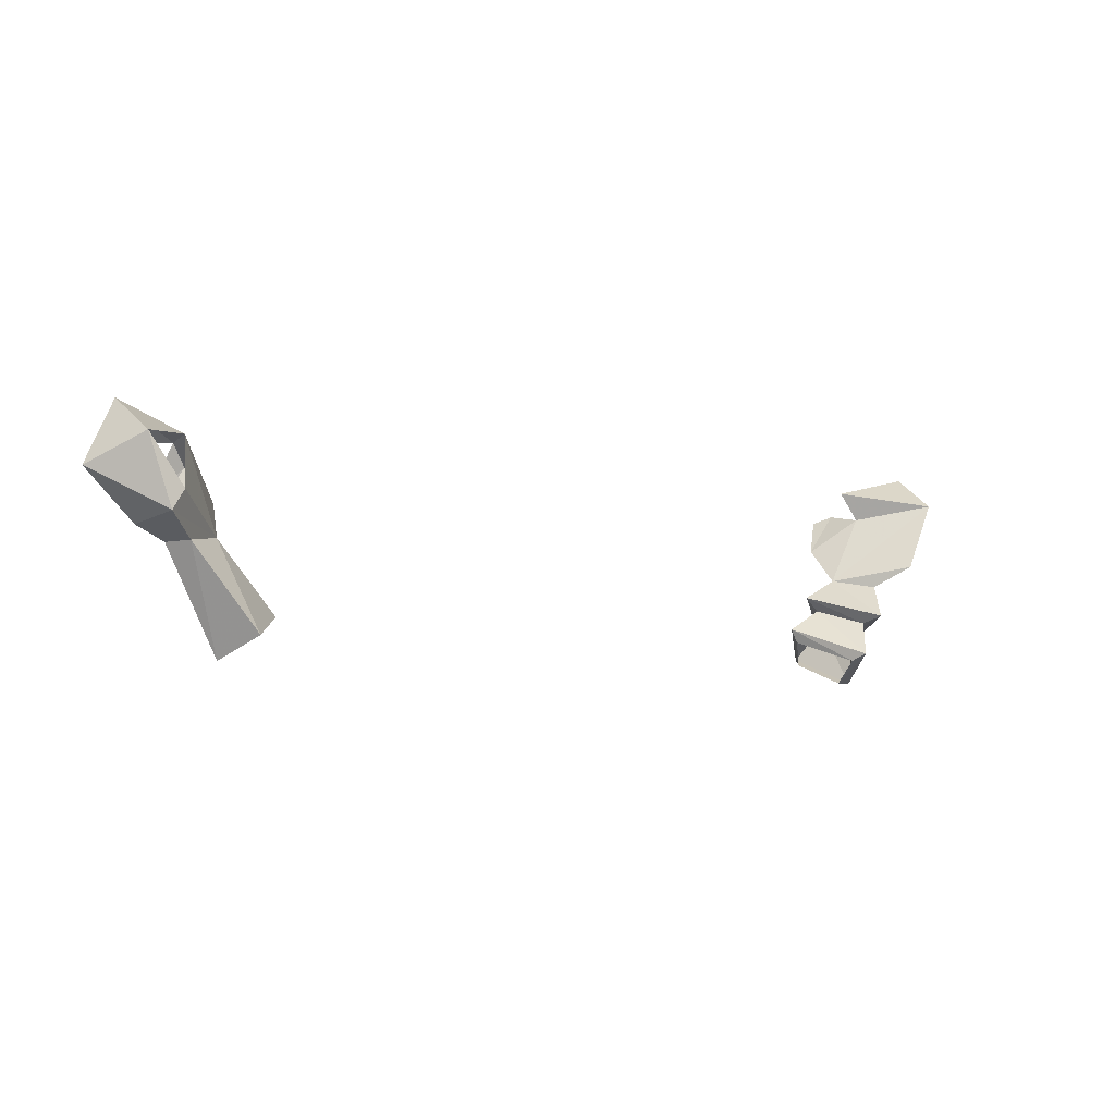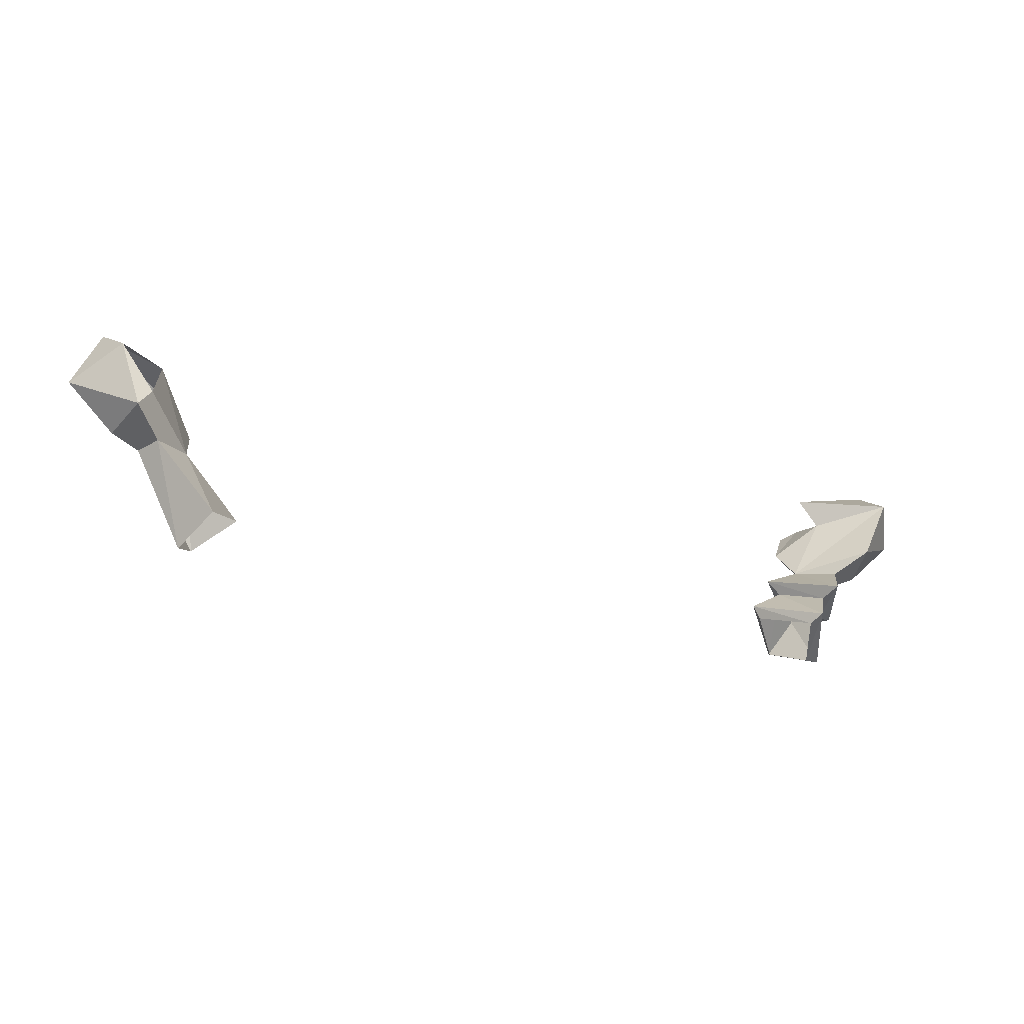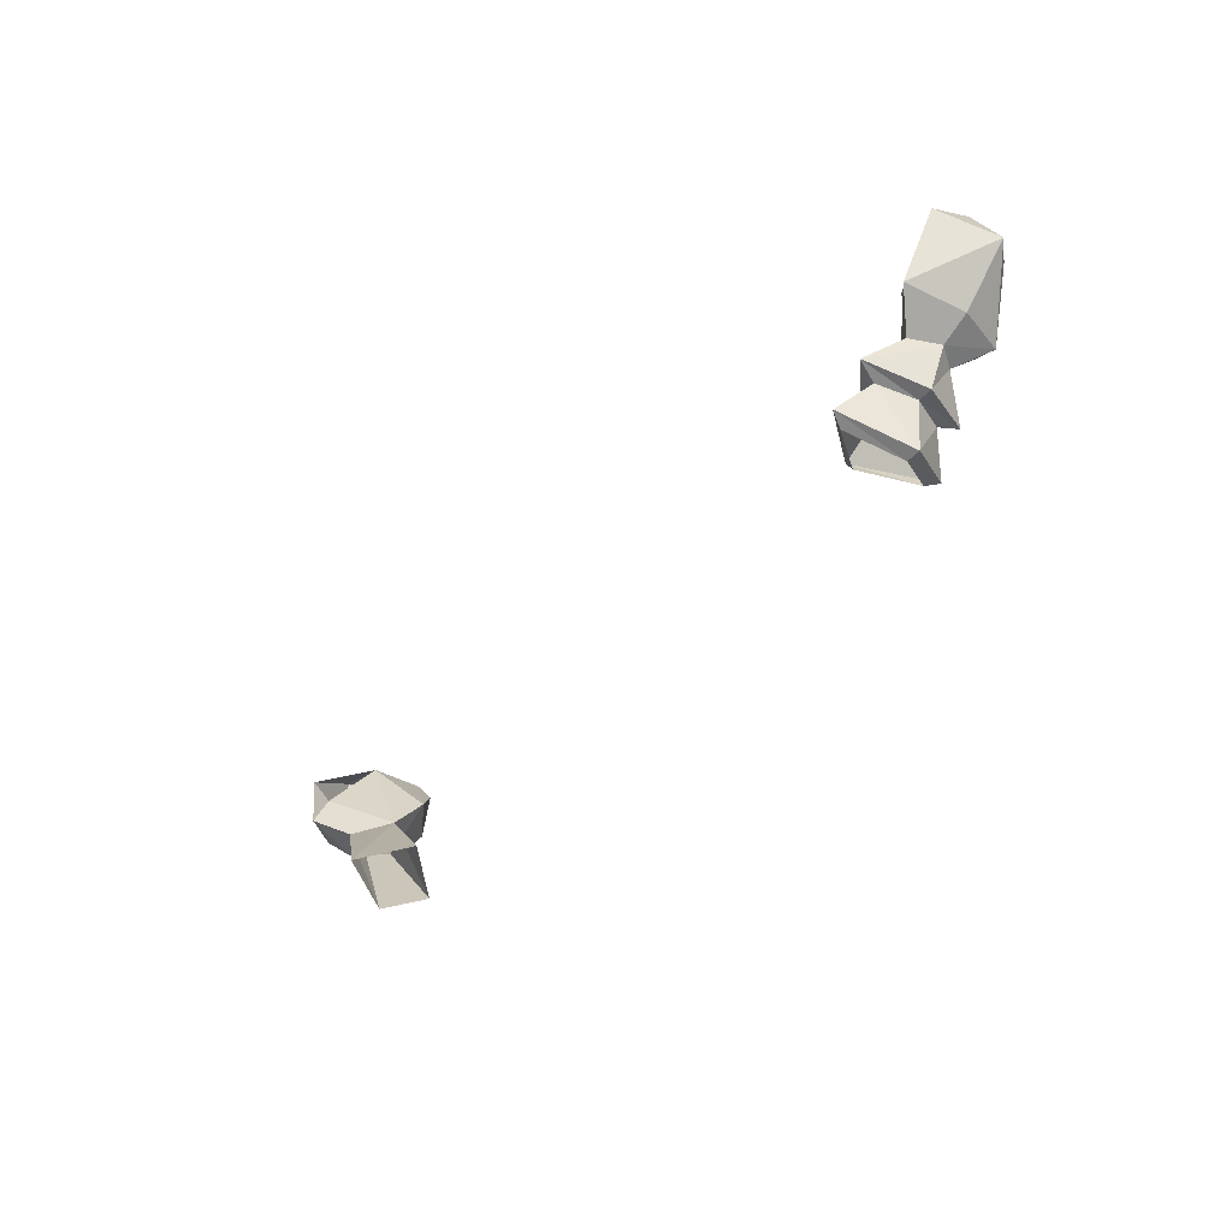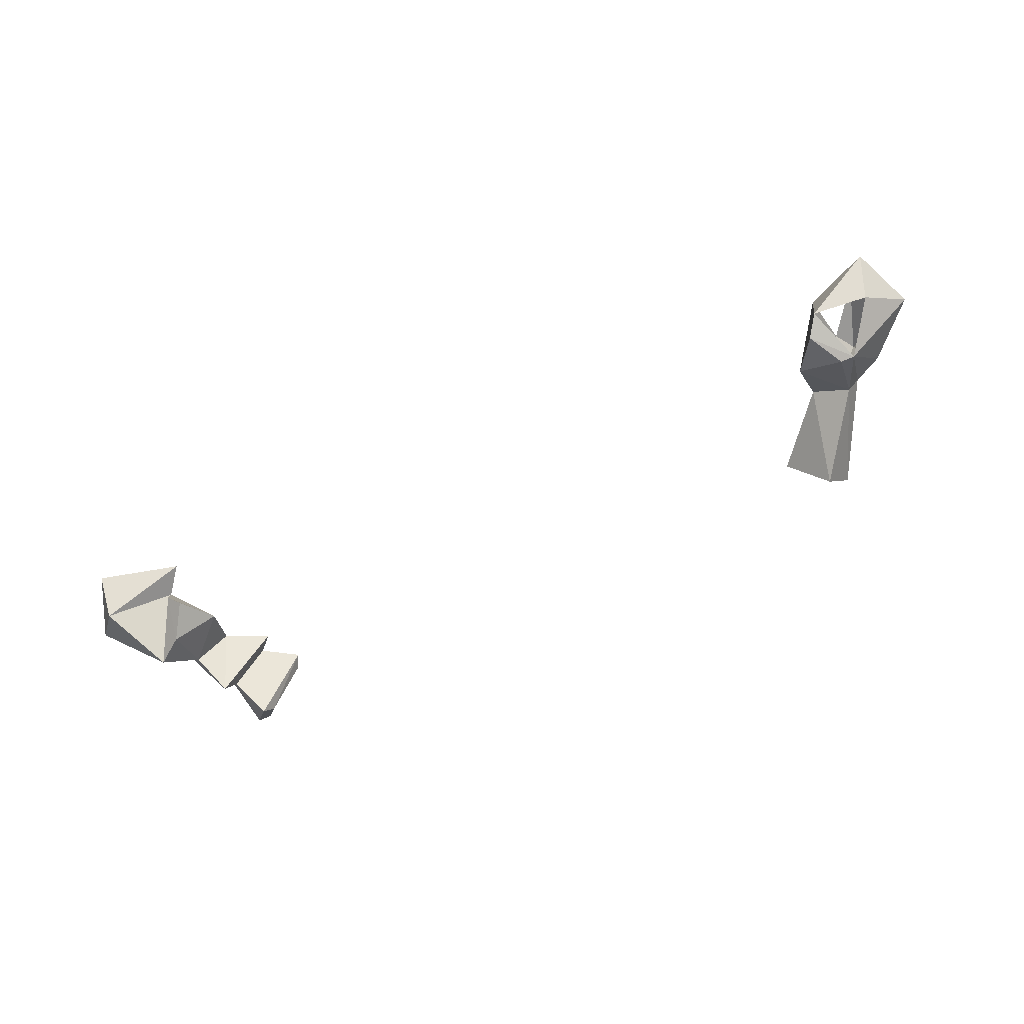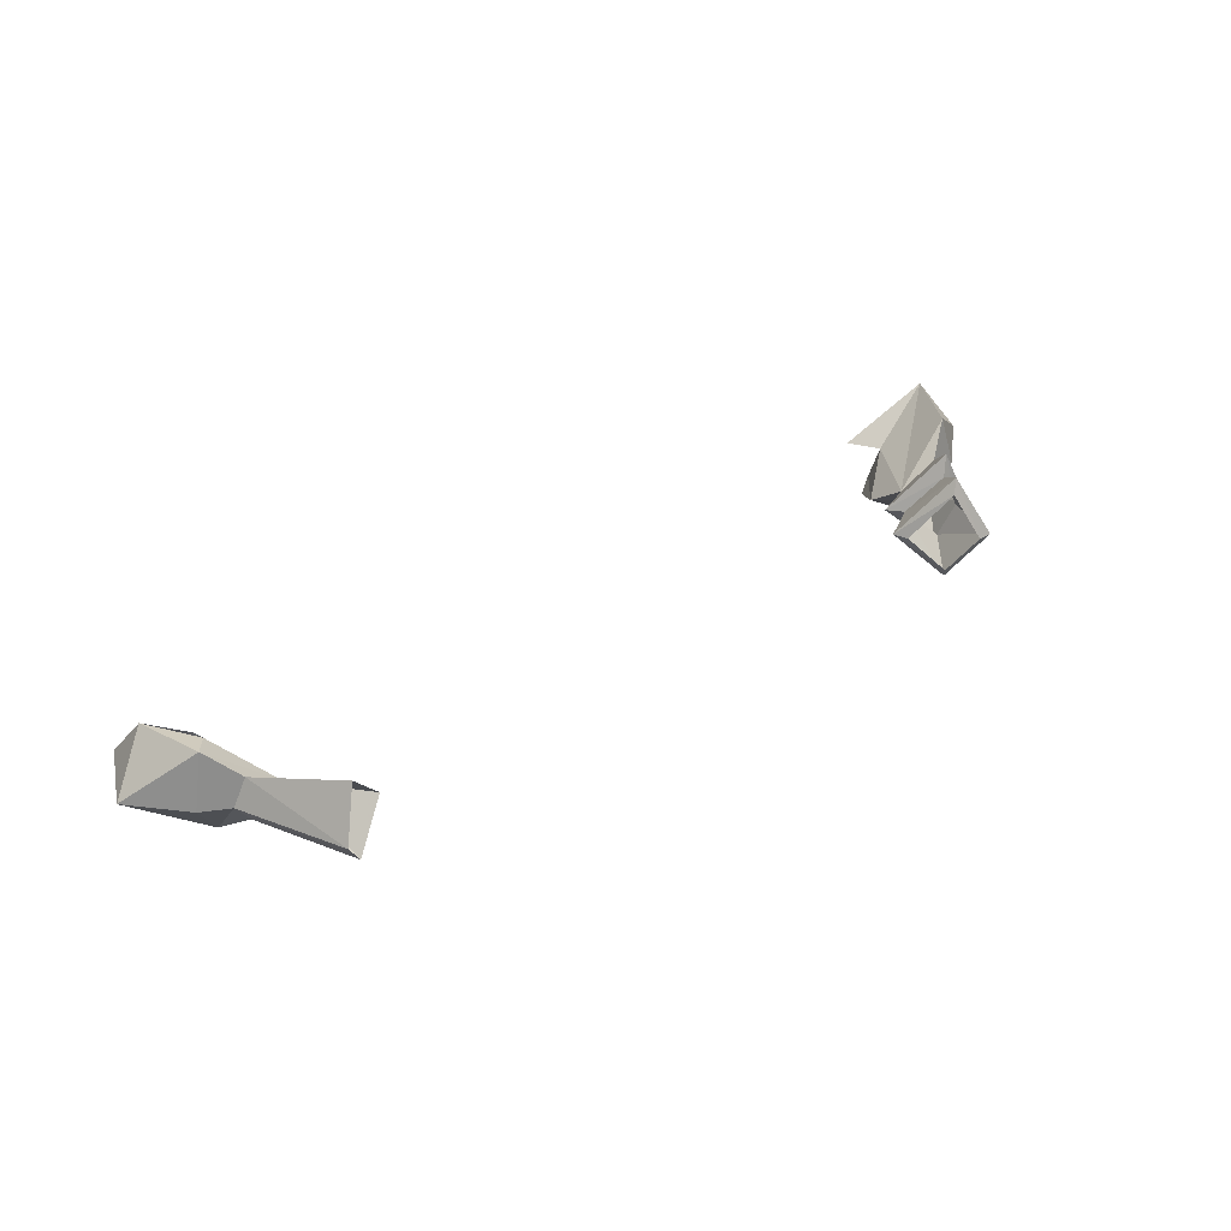
<metadata>
{"format":"obj","ext":"obj","renderer":"f3d","projection":"perspective","resolution":1024,"background":"white","views":[{"elev":-6.8,"azim":-31.3,"up":"+Y"},{"elev":-28.7,"azim":-22.4,"up":"+Y"},{"elev":-46.2,"azim":50.8,"up":"+Y"},{"elev":-72.4,"azim":-156.4,"up":"+Z"},{"elev":38.7,"azim":-36.5,"up":"+Z"}]}
</metadata>
<code>
v -0.4375 -1.016 0.02344
v -0.4531 -1.016 -0.007812
v -0.3984 -1.133 0
v -0.375 -1.109 0.05469
v -0.3984 -1.008 -0.007812
v -0.4688 -0.9922 0.05469
v -0.4844 -1 -0.007812
v -0.4531 -0.9688 -0.07031
v -0.4375 -1.016 -0.03125
v -0.375 -1.109 -0.04688
v -0.3359 -1.086 0
v -0.4922 -0.9141 0.04688
v -0.4531 -0.9688 0.04688
v -0.4375 -0.9062 0
v -0.3906 -0.9688 -0.03906
v -0.4297 -0.9062 -0.05469
v -0.5078 -0.875 -0.007812
v -0.5391 -0.9453 -0.007812
v -0.4922 -0.9141 -0.04688
v -0.4375 -0.9688 -0.07031
v -0.4141 -0.9297 -0.0625
v 0.4141 -1.055 0.0625
v 0.4219 -1.07 0
v 0.4375 -1.07 0
v 0.4531 -1.016 -0.007812
v 0.4375 -1.016 0.02344
v 0.3984 -1.008 -0.007812
v 0.3516 -1.031 0
v 0.4062 -1.062 0.03906
v 0.4141 -1.133 0
v 0.4062 -1.062 -0.03906
v 0.4141 -1.055 -0.0625
v 0.4375 -1.016 -0.03125
v 0.4688 -0.9922 -0.0625
v 0.4844 -1 -0.007812
v 0.4688 -0.9922 0.05469
v 0.5078 -0.9141 0.04688
v 0.4375 -0.9297 -0.007812
v 0.3906 -0.9688 -0.03906
v 0.3672 -1.047 0
v 0.3828 -1.102 0.07031
v 0.3984 -1.133 0
v 0.3828 -1.102 -0.0625
v 0.3281 -1.07 0
v 0.375 -1.109 0.05469
v 0.375 -1.109 -0.04688
v 0.3359 -1.086 0
v 0.5391 -0.9453 -0.007812
v 0.5078 -0.875 -0.007812
v 0.4141 -0.8984 -0.007812
v 0.5078 -0.9141 -0.04688
v 0.4297 -0.9219 -0.04688
v 0.4141 -0.9297 -0.0625
v 0.4375 -0.9688 -0.07031
f 1 2 3
f 1 3 4
f 1 4 5
f 1 5 6
f 1 6 2
f 2 6 7
f 2 7 8
f 2 8 9
f 2 9 3
f 3 9 10
f 10 9 5
f 10 5 11
f 11 5 4
f 12 6 13
f 13 6 5
f 6 18 7
f 7 18 8
f 9 15 5
f 15 9 20
f 15 20 21
f 15 21 16
f 16 21 8
f 8 21 20
f 8 20 9
f 27 36 37
f 34 48 35
f 35 48 36
f 38 34 52
f 39 52 53
f 39 53 54
f 34 54 52
f 52 54 53
f 13 5 14
f 14 5 15
f 14 15 16
f 27 37 38
f 27 38 39
f 37 50 38
f 38 50 51
f 38 51 34
f 38 52 39
f 14 16 17
f 14 17 12
f 12 17 18
f 12 18 6
f 8 18 19
f 19 18 17
f 19 17 16
f 36 48 37
f 37 48 49
f 37 49 50
f 34 51 48
f 48 51 49
f 49 51 50
f 22 23 24
f 22 28 29
f 22 29 23
f 23 31 32
f 23 32 24
f 28 32 31
f 28 31 40
f 28 40 29
f 30 41 42
f 30 42 43
f 41 44 45
f 41 45 42
f 42 46 43
f 43 46 44
f 44 46 47
f 44 47 45
f 22 24 25
f 22 25 26
f 22 26 27
f 22 27 28
f 23 29 30
f 23 30 31
f 24 32 33
f 24 33 25
f 25 33 34
f 25 34 35
f 25 35 36
f 25 36 26
f 26 36 27
f 27 39 33
f 27 33 32
f 27 32 28
f 29 40 41
f 29 41 30
f 30 43 31
f 31 43 40
f 40 43 44
f 40 44 41
f 39 54 33
f 33 54 34

</code>
